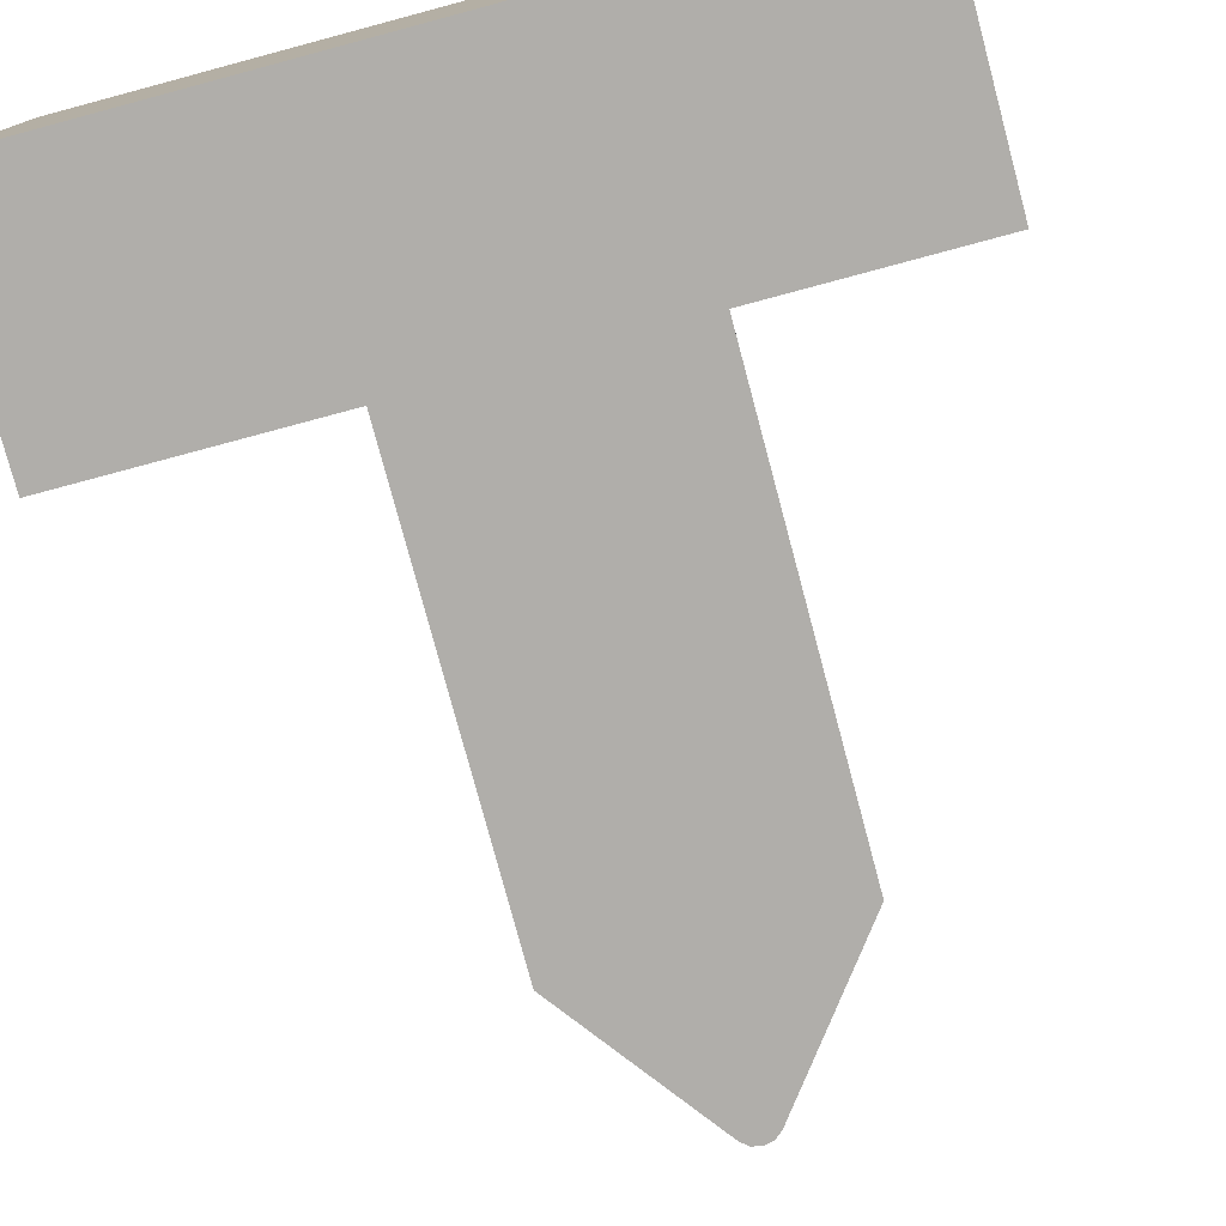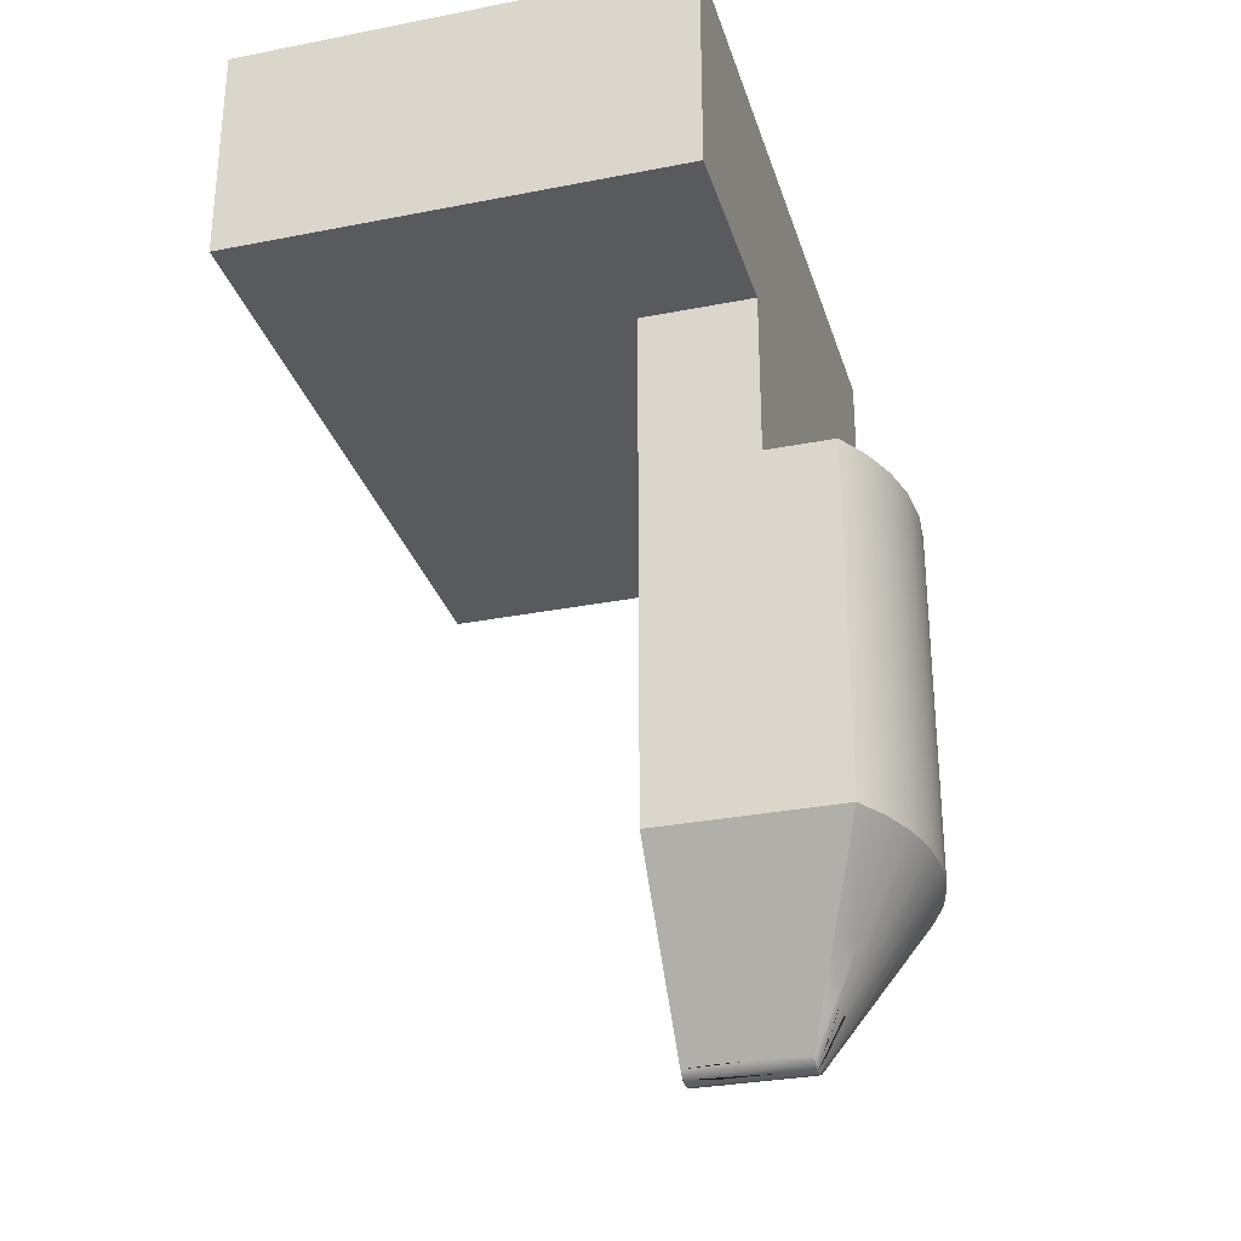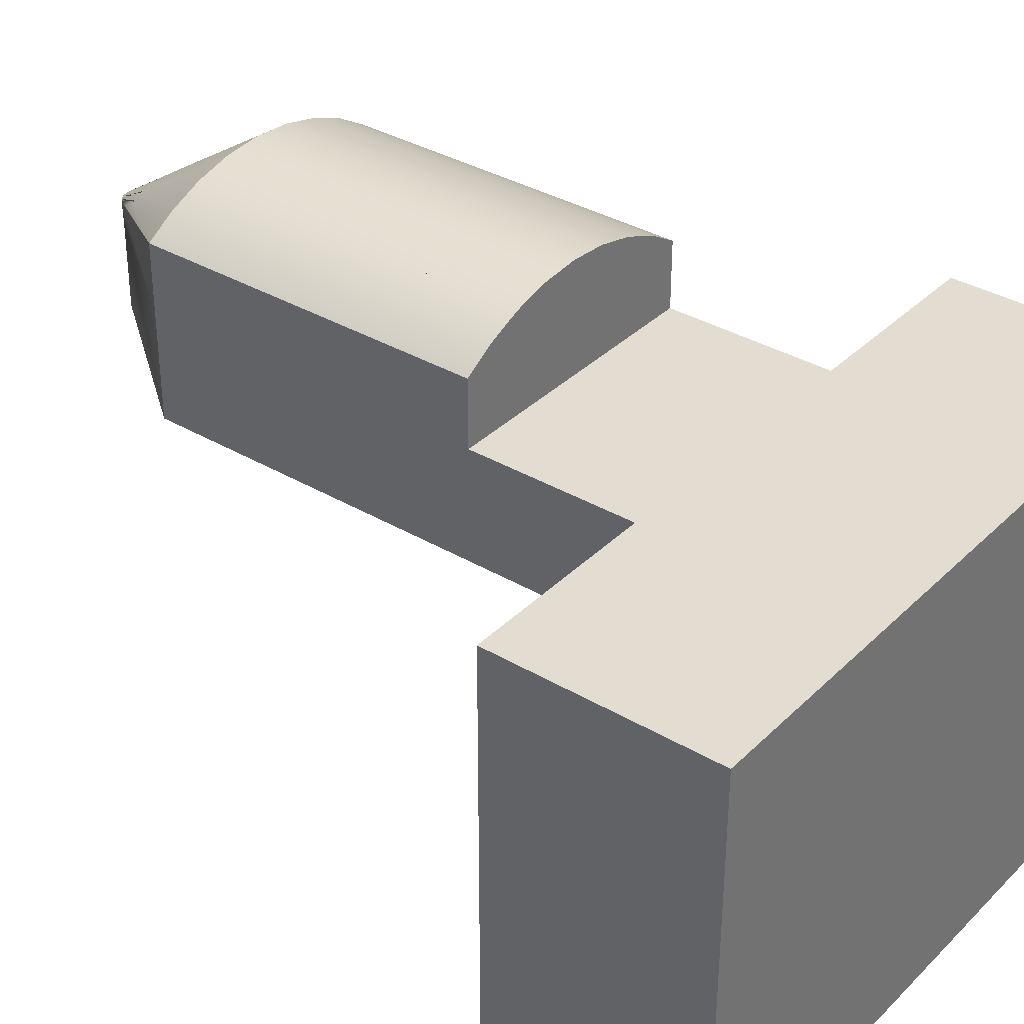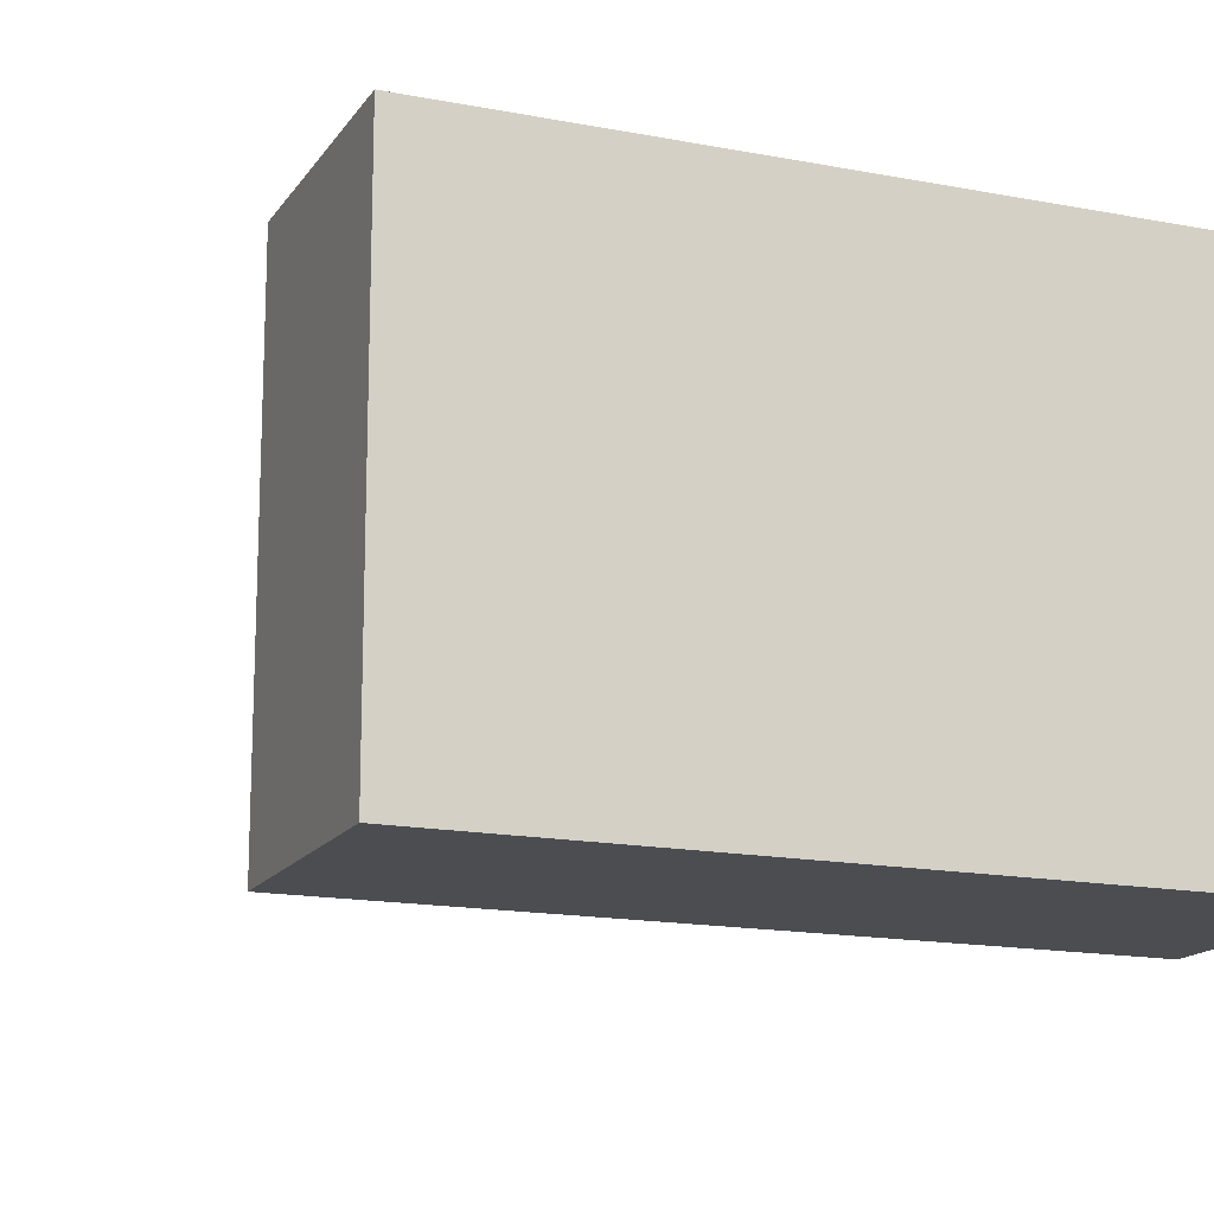
<metadata>
{"format":"obj","ext":"obj","renderer":"f3d","projection":"perspective","resolution":1024,"background":"white","views":[{"elev":-77.9,"azim":-165.0,"up":"+Z"},{"elev":-30.5,"azim":-74.1,"up":"+Y"},{"elev":35.2,"azim":128.1,"up":"+Z"},{"elev":-15.7,"azim":157.8,"up":"+Z"}]}
</metadata>
<code>
v 0.0125 -0.03125 -0.05473
v 0.0125 0.0148 -0.05473
v -0.0125 -0.03125 -0.05473
v -0.0125 0.0148 -0.05473
v 0 -0.03125 -0.05473
v -0.0125 -0.008225 -0.05473
v 0 0.0148 -0.05473
v 0.0125 -0.008225 -0.05473
v -0.0125 0.0148 -0.05473
v -0.0125 0.0148 -0.04473
v -0.0125 -0.03125 -0.05473
v -0.0125 -0.03125 -0.04473
v -0.0125 -0.008225 -0.05473
v -0.0125 -0.008225 -0.04473
v 0.0125 0.0148 -0.05473
v 0.0125 0.0148 -0.04473
v -0.0125 0.0148 -0.05473
v -0.0125 0.0148 -0.04473
v 0 0.0148 -0.05473
v 0 0.0148 -0.04473
v 0.0125 -0.03125 -0.05473
v 0.0125 -0.03125 -0.04473
v 0.0125 0.0148 -0.05473
v 0.0125 0.0148 -0.04473
v 0.0125 -0.008225 -0.05473
v 0.0125 -0.008225 -0.04473
v 0.0125 -0.03125 -0.04473
v 0.0125 0.0148 -0.04473
v -0.0125 -0.03125 -0.04473
v -0.0125 0.0148 -0.04473
v 0 -0.03125 -0.04473
v -0.0125 -0.008225 -0.04473
v 0 0.0148 -0.04473
v 0.0125 -0.008225 -0.04473
v 0.0125 -0.03125 -0.05473
v 0 -0.03125 -0.05473
v -0.0125 -0.03125 -0.05473
v -0.008865 -0.03605 -0.05473
v -0.005229 -0.04085 -0.05473
v -0.001594 -0.04565 -0.05473
v -0.0008901 -0.04623 -0.05473
v 0 -0.04644 -0.05473
v 0.0008901 -0.04623 -0.05473
v 0.001594 -0.04565 -0.05473
v 0.005229 -0.04085 -0.05473
v 0.008865 -0.03605 -0.05473
v 0.0125 -0.03125 -0.05473
v 0.0125 -0.03125 -0.04473
v 0 -0.04644 -0.05473
v 0 -0.04644 -0.04473
v -0.0125 -0.03125 -0.05473
v -0.0125 -0.03125 -0.04473
v 0.008865 -0.03605 -0.05473
v 0.005229 -0.04085 -0.05473
v 0.001594 -0.04565 -0.05473
v 0.0008901 -0.04623 -0.05473
v -0.0008901 -0.04623 -0.05473
v -0.001594 -0.04565 -0.05473
v -0.005229 -0.04085 -0.05473
v -0.008865 -0.03605 -0.05473
v 0 -0.04644 -0.04973
v 0.004487 -0.04183 -0.04973
v 0.001165 -0.04606 -0.04973
v 0.001165 -0.04606 -0.05223
v 0.001656 -0.04556 -0.04973
v 0.004487 -0.04183 -0.05223
v 0.001656 -0.04556 -0.05223
v 0 -0.04644 -0.05223
v 0.000605 -0.04634 -0.04973
v 0.000605 -0.04634 -0.05223
v -0.004487 -0.04183 -0.04973
v -0.001165 -0.04606 -0.04973
v -0.001165 -0.04606 -0.05223
v -0.000605 -0.04634 -0.04973
v -0.000605 -0.04634 -0.05223
v -0.004487 -0.04183 -0.05223
v -0.001656 -0.04556 -0.04973
v -0.001656 -0.04556 -0.05223
v -0.008865 -0.03605 -0.04473
v -0.005229 -0.04085 -0.04473
v -0.001594 -0.04565 -0.04473
v -0.0008901 -0.04623 -0.04473
v 0.0008901 -0.04623 -0.04473
v 0.001594 -0.04565 -0.04473
v 0.005229 -0.04085 -0.04473
v 0.008865 -0.03605 -0.04473
v -0.004487 -0.04183 -0.04723
v -0.001165 -0.04606 -0.04723
v -0.001656 -0.04556 -0.04723
v 0 -0.04644 -0.04723
v -0.000605 -0.04634 -0.04723
v 0.001165 -0.04606 -0.04723
v 0.000605 -0.04634 -0.04723
v 0.004487 -0.04183 -0.04723
v 0.001656 -0.04556 -0.04723
v 0.0125 -0.03125 -0.04473
v 0 -0.03125 -0.04473
v -0.0125 -0.03125 -0.04473
v -0.008865 -0.03605 -0.04473
v -0.005229 -0.04085 -0.04473
v -0.001594 -0.04565 -0.04473
v -0.0008901 -0.04623 -0.04473
v 0 -0.04644 -0.04473
v 0.0008901 -0.04623 -0.04473
v 0.001594 -0.04565 -0.04473
v 0.005229 -0.04085 -0.04473
v 0.008865 -0.03605 -0.04473
f 8 1 5 3 6 4 7 2
f 9 13 11 12 14 10
f 15 19 17 18 20 16
f 26 22 21 25 23 24
f 31 27 34 28 33 30 32 \
f 39 38 37 36 35 46 45 \
f 93 69 70 56 64 63 92 \
f 90 61 68 49 56 70 69 \
f 92 63 64 67 55 54 53 \
f 89 77 78 58 57 73 72 \
f 77 89 81 80 79 52 51 \
f 91 74 75 57 49 68 61 \
f 88 72 73 57 75 74 91 \
f 105 106 107 96 97 98 \
f 55 67 64 56
f 84 83 92
v -0.03 0.0148 -0.08473
v 0.03 0.0148 -0.08473
v -0.03 0.0348 -0.08473
v 0.03 0.0348 -0.08473
v -0.03 0.0348 -0.08473
v 0.03 0.0348 -0.08473
v -0.03 0.0348 -0.04473
v 0.03 0.0348 -0.04473
v -0.03 0.0348 -0.04473
v 0.03 0.0348 -0.04473
v -0.03 0.0148 -0.04473
v 0.03 0.0148 -0.04473
v -0.03 0.0148 -0.04473
v 0.03 0.0148 -0.04473
v -0.03 0.0148 -0.08473
v 0.03 0.0148 -0.08473
v -0.03 0.0148 -0.08473
v -0.03 0.0348 -0.08473
v -0.03 0.0348 -0.04473
v -0.03 0.0148 -0.04473
v 0.03 0.0148 -0.08473
v 0.03 0.0348 -0.08473
v 0.03 0.0348 -0.04473
v 0.03 0.0148 -0.04473
f 124 127 126 125
f 130 131 128 129
f 108 110 111 109
f 112 114 115 113
f 116 118 119 117
f 120 122 123 121
v -0.0125 0 -0.04473
v 0.0125 0 -0.04473
v 0.0125 0 -0.03874
v 0 0 -0.03973
v -0.0125 0 -0.03874
v -0.009686 0 -0.03704
v -0.006595 0 -0.03577
v -0.003293 0 -0.03499
v 0.0001066 0 -0.03473
v 0.003503 0 -0.03502
v 0.006769 0 -0.03583
v 0.009796 0 -0.03709
v 0.00625 0 -0.03973
v 0 0 -0.03723
v 0.00625 0 -0.03723
v 0 0 -0.04473
v 0 -0.03125 -0.03473
v 0.0125 -0.03125 -0.03874
v 0 -0.04644 -0.04473
v 0.0004379 -0.04639 -0.04473
v 0.0008786 -0.04623 -0.04473
v 0.001276 -0.04598 -0.04473
v 0.001594 -0.04565 -0.04473
v 0.009773 -0.03125 -0.03708
v 0.00672 -0.03125 -0.03581
v 0.003424 -0.03125 -0.03501
v 0.005501 -0.03862 -0.0409
v 0.006307 -0.03853 -0.04129
v 0.003727 -0.03882 -0.0403
v 0.004638 -0.03872 -0.04057
v 0.001843 -0.03902 -0.03999
v 0.002795 -0.03892 -0.04011
v 0 -0.03922 -0.03998
v 0.0009173 -0.03912 -0.03995
v 0 -0.03533 -0.03742
v 0 -0.04291 -0.04241
v 0.0005614 -0.04284 -0.04238
v 0.0004568 -0.03917 -0.03995
v 0.000279 -0.04288 -0.04239
v 0.0001929 -0.04467 -0.04357
v 0.000139 -0.0429 -0.0424
v 9.613e-05 -0.04469 -0.04358
v 7.503e-05 -0.04557 -0.04416
v 4.798e-05 -0.04469 -0.04358
v 3.745e-05 -0.04557 -0.04416
v 0.001132 -0.04275 -0.04239
v 0.00138 -0.03907 -0.03996
v 0.0008459 -0.0428 -0.04238
v 0.0007825 -0.04458 -0.04357
v 0.0009887 -0.04277 -0.04239
v 0.000585 -0.04462 -0.04357
v 0.0006837 -0.0446 -0.04357
v 0.001719 -0.04265 -0.04244
v 0.002321 -0.03897 -0.04004
v 0.001426 -0.0427 -0.04241
v 0.0006096 -0.04549 -0.04415
v 0.0007331 -0.04459 -0.04357
v 0.0005328 -0.0455 -0.04415
v 0.0005712 -0.0455 -0.04415
v 0.0009861 -0.04454 -0.04358
v 0.001279 -0.04273 -0.0424
v 0.0008844 -0.04456 -0.04357
v 0.002296 -0.04254 -0.04253
v 0.003264 -0.03887 -0.04019
v 0.00201 -0.0426 -0.04248
v 0.001586 -0.04439 -0.04363
v 0.002154 -0.04257 -0.0425
v 0.001389 -0.04445 -0.04361
v 0.001488 -0.04442 -0.04362
v 0.002858 -0.04242 -0.04265
v 0.004188 -0.03877 -0.04042
v 0.00258 -0.04248 -0.04259
v 0.001232 -0.04532 -0.04418
v 0.001537 -0.04441 -0.04363
v 0.001156 -0.04534 -0.04418
v 0.001194 -0.04533 -0.04418
v 0.001781 -0.04434 -0.04366
v 0.002439 -0.04251 -0.04255
v 0.001684 -0.04436 -0.04365
v 0.003877 -0.04217 -0.04301
v 0.005912 -0.03858 -0.04109
v 0.003388 -0.0423 -0.04282
v 0.003638 -0.04224 -0.04291
v 0.002501 -0.04407 -0.04382
v 0.003514 -0.04227 -0.04286
v 0.002331 -0.04414 -0.04377
v 0.002417 -0.0441 -0.0438
v 0.005076 -0.03867 -0.04073
v 0.003127 -0.04236 -0.04273
v 0.001869 -0.04502 -0.04426
v 0.002375 -0.04412 -0.04379
v 0.001804 -0.04506 -0.04425
v 0.001836 -0.04504 -0.04426
v 0.003259 -0.04233 -0.04277
v 0.002154 -0.04421 -0.04373
v 0.002244 -0.04417 -0.04375
v 0.006686 -0.03849 -0.04151
v 0.004105 -0.04211 -0.04312
v 0.004214 -0.04208 -0.04318
v 0.002814 -0.04392 -0.04393
v 0.002887 -0.04388 -0.04395
v 0.002923 -0.04387 -0.04397
v 0.002223 -0.04479 -0.04434
v 0.00225 -0.04477 -0.04435
v -0.0125 -0.03125 -0.03874
v 0 -0.03125 -0.03473
v -0.007047 -0.03845 -0.04174
v -0.005457 -0.03863 -0.04088
v -0.003716 -0.03882 -0.0403
v -0.001868 -0.03902 -0.03999
v -0.001594 -0.04565 -0.04473
v -0.001266 -0.04599 -0.04473
v -0.000876 -0.04624 -0.04473
v -0.0004436 -0.04639 -0.04473
v 0 -0.04644 -0.04473
v 0 -0.04291 -0.04241
v 0 -0.03922 -0.03998
v 0 -0.03533 -0.03742
v -0.003361 -0.04231 -0.04281
v -0.006287 -0.03853 -0.04128
v -0.003865 -0.04218 -0.04301
v -0.002654 -0.044 -0.04387
v -0.004099 -0.04211 -0.04312
v -0.00281 -0.04392 -0.04392
v -0.002166 -0.04483 -0.04433
v -0.002885 -0.04389 -0.04395
v -0.002222 -0.04479 -0.04434
v -0.002289 -0.04254 -0.04253
v -0.004609 -0.03872 -0.04056
v -0.00284 -0.04243 -0.04265
v -0.001959 -0.04428 -0.04369
v -0.003105 -0.04237 -0.04272
v -0.002313 -0.04415 -0.04377
v -0.002139 -0.04421 -0.04373
v -0.001657 -0.04514 -0.04423
v -0.002227 -0.04418 -0.04375
v -0.00179 -0.04507 -0.04425
v -0.001724 -0.0451 -0.04424
v -0.003619 -0.04224 -0.0429
v -0.002488 -0.04408 -0.04382
v -0.001146 -0.04275 -0.04239
v -0.002801 -0.03892 -0.04011
v -0.001723 -0.04265 -0.04244
v -0.001191 -0.0445 -0.04359
v -0.002008 -0.0426 -0.04248
v -0.001581 -0.04439 -0.04363
v -0.001388 -0.04445 -0.04361
v -0.001079 -0.04537 -0.04417
v -0.001485 -0.04442 -0.04362
v -0.001228 -0.04532 -0.04418
v -0.001154 -0.04534 -0.04418
v -0.002568 -0.04249 -0.04258
v -0.001772 -0.04434 -0.04366
v -0.0009293 -0.03912 -0.03995
v -0.0005688 -0.04284 -0.04238
v -0.0003933 -0.04465 -0.04357
v -0.0008571 -0.04279 -0.04238
v -0.0007927 -0.04458 -0.04357
v -0.0005927 -0.04462 -0.04357
v -0.000462 -0.04552 -0.04415
v -0.0006927 -0.0446 -0.04357
v -0.0006176 -0.04549 -0.04415
v -0.0005398 -0.0455 -0.04415
v -0.001436 -0.0427 -0.04241
v -0.0009925 -0.04454 -0.04358
v -0.0002827 -0.04288 -0.04239
v -0.0001955 -0.04467 -0.04357
v -9.739e-05 -0.04469 -0.04358
v -0.0001525 -0.04556 -0.04416
v -7.601e-05 -0.04557 -0.04416
v -0.003424 -0.03125 -0.03501
v -0.00672 -0.03125 -0.03581
v -0.009773 -0.03125 -0.03708
v 0.001594 -0.04565 -0.04473
v 0.0125 -0.03125 -0.04473
v 0.0125 -0.03125 -0.03874
v 0.008865 -0.03605 -0.04473
v 0.005229 -0.04085 -0.04473
v -0.001594 -0.04565 -0.04473
v -0.0125 -0.03125 -0.04473
v -0.0125 -0.03125 -0.03874
v -0.007047 -0.03845 -0.04174
v -0.008865 -0.03605 -0.04473
v -0.005229 -0.04085 -0.04473
v 0.0125 0 -0.03874
v 0.0125 -0.03125 -0.03874
v 0.0125 0 -0.04473
v 0.0125 -0.03125 -0.04473
v 0.0125 -0.01562 -0.03874
v 0.0125 -0.01562 -0.04473
v -0.0125 0 -0.04473
v -0.0125 -0.03125 -0.04473
v -0.0125 0 -0.03874
v -0.0125 -0.03125 -0.03874
v -0.0125 -0.01562 -0.04473
v -0.0125 -0.01562 -0.03874
v -0.0125 0 -0.03874
v -0.0125 -0.01562 -0.03874
v -0.0125 -0.03125 -0.03874
v -0.009686 0 -0.03704
v -0.009686 -0.01562 -0.03704
v -0.006595 0 -0.03577
v -0.006595 -0.01562 -0.03577
v -0.003293 0 -0.03499
v -0.003293 -0.01562 -0.03499
v 0.0001066 0 -0.03473
v 0.0001066 -0.01562 -0.03473
v 0.003503 0 -0.03502
v 0.003503 -0.01562 -0.03502
v 0.006769 0 -0.03583
v 0.006769 -0.01562 -0.03583
v 0.009796 0 -0.03709
v 0.009796 -0.01562 -0.03709
v 0.0125 0 -0.03874
v 0.0125 -0.01562 -0.03874
v 0.0125 -0.03125 -0.03874
v 0.009773 -0.03125 -0.03708
v 0.00672 -0.03125 -0.03581
v 0.003424 -0.03125 -0.03501
v 0 -0.03125 -0.03473
v 0.009796 -0.02344 -0.03709
v 0.01119 -0.01562 -0.03787
v 0.01119 -0.02344 -0.03787
v 0.006769 -0.02344 -0.03583
v 0.008318 -0.01562 -0.03641
v 0.008318 -0.02344 -0.03641
v 0.003503 -0.02344 -0.03502
v 0.005159 -0.01562 -0.03536
v 0.005159 -0.02344 -0.03536
v 0.0001066 -0.02344 -0.03473
v 0.001813 -0.01562 -0.03481
v 0.001813 -0.02344 -0.03481
v -0.003293 -0.02344 -0.03499
v -0.001601 -0.01562 -0.03479
v -0.001601 -0.02344 -0.03479
v -0.003424 -0.03125 -0.03501
v -0.00672 -0.03125 -0.03581
v -0.009773 -0.03125 -0.03708
v -0.006595 -0.02344 -0.03577
v -0.004967 -0.01562 -0.03531
v -0.004967 -0.02344 -0.03531
v -0.009686 -0.02344 -0.03704
v -0.008177 -0.01562 -0.03635
v -0.008177 -0.02344 -0.03635
v -0.01114 -0.01562 -0.03784
v -0.01114 -0.02344 -0.03784
v -0.009686 -0.007812 -0.03704
v -0.01114 -0.007812 -0.03784
v -0.006595 -0.007812 -0.03577
v -0.008177 -0.007812 -0.03635
v -0.003293 -0.007812 -0.03499
v -0.004967 -0.007812 -0.03531
v 0.003503 -0.007812 -0.03502
v 0.0001066 -0.007812 -0.03473
v 0.001813 -0.007812 -0.03481
v 0.006769 -0.007812 -0.03583
v 0.005159 -0.007812 -0.03536
v 0.009796 -0.007812 -0.03709
v 0.008318 -0.007812 -0.03641
v 0.01119 -0.007812 -0.03787
v 0 -0.04644 -0.04473
v 0.0004379 -0.04639 -0.04473
v 0.0008786 -0.04623 -0.04473
v 0.001276 -0.04598 -0.04473
v 0.001594 -0.04565 -0.04473
v 0 -0.04465 -0.04473
v 0 -0.04562 -0.04473
v -0.001594 -0.04565 -0.04473
v -0.001266 -0.04599 -0.04473
v -0.000876 -0.04624 -0.04473
v -0.0004436 -0.04639 -0.04473
v -0.001594 -0.04465 -0.04473
v 0.005229 -0.04085 -0.04473
v 0.008865 -0.03605 -0.04473
v 0.0125 -0.03125 -0.04473
v -0.0125 -0.03125 -0.04473
v -0.008865 -0.03605 -0.04473
v -0.005229 -0.04085 -0.04473
v 0 -0.03125 -0.04473
v 0.0125 -0.03125 -0.04473
v 0.0125 0 -0.04473
v -0.0125 -0.03125 -0.04473
v -0.0125 0 -0.04473
v 0.0125 -0.01562 -0.04473
v -0.0125 -0.01562 -0.04473
v 0 -0.03125 -0.04473
v 0 0 -0.04473
f 133 147 132 136 137 \
f 150 151 152 208 210 \
f 198 194 197 210 208 \
f 225 213 222 218 221 \
f 165 148 166 164 167 \
f 149 155 159 228 230 \
f 260 304 236 238 242 \
f 283 284 277 280 278 \
f 295 272 292 290 291 \
f 249 237 302 285 297 \
f 307 305 309 308 306
f 315 310 313 312 311 \
f 321 318 316 320 317 \
f 327 324 322 326 323 \
f 332 378 331 379 376 \
f 334 380 333 381 374 \
f 374 381 331 378 332 \
f 336 382 335 383 371 \
f 371 383 333 380 334 \
f 366 365 382 336 364 \
f 361 338 385 365 366 \
f 340 384 339 386 362 \
f 362 386 337 385 338 \
f 342 387 341 388 359 \
f 359 388 339 384 340 \
f 344 389 343 390 356 \
f 356 390 341 387 342 \
f 353 391 343 389 344 \
f 379 328 329 330 377 \
f 385 337 335 382 365
f 346 345 391 353 354 \
f 399 409 408 407 410 \
f 415 411 417 413 416 \
f 148 165 157
f 156 157 163 195
f 155 156 161 219
f 304 260 303
f 273 302 303
f 379 331 328
f 383 335 333
f 331 381 333
f 369 377 330
f 375 369 368
f 367 351 366
f 368 367 372
f 339 337 386
f 388 341 339
f 390 343 341
f 391 345 343
f 350 363 361 351
f 349 360 358 350
f 348 347 354
f 349 348 357

</code>
